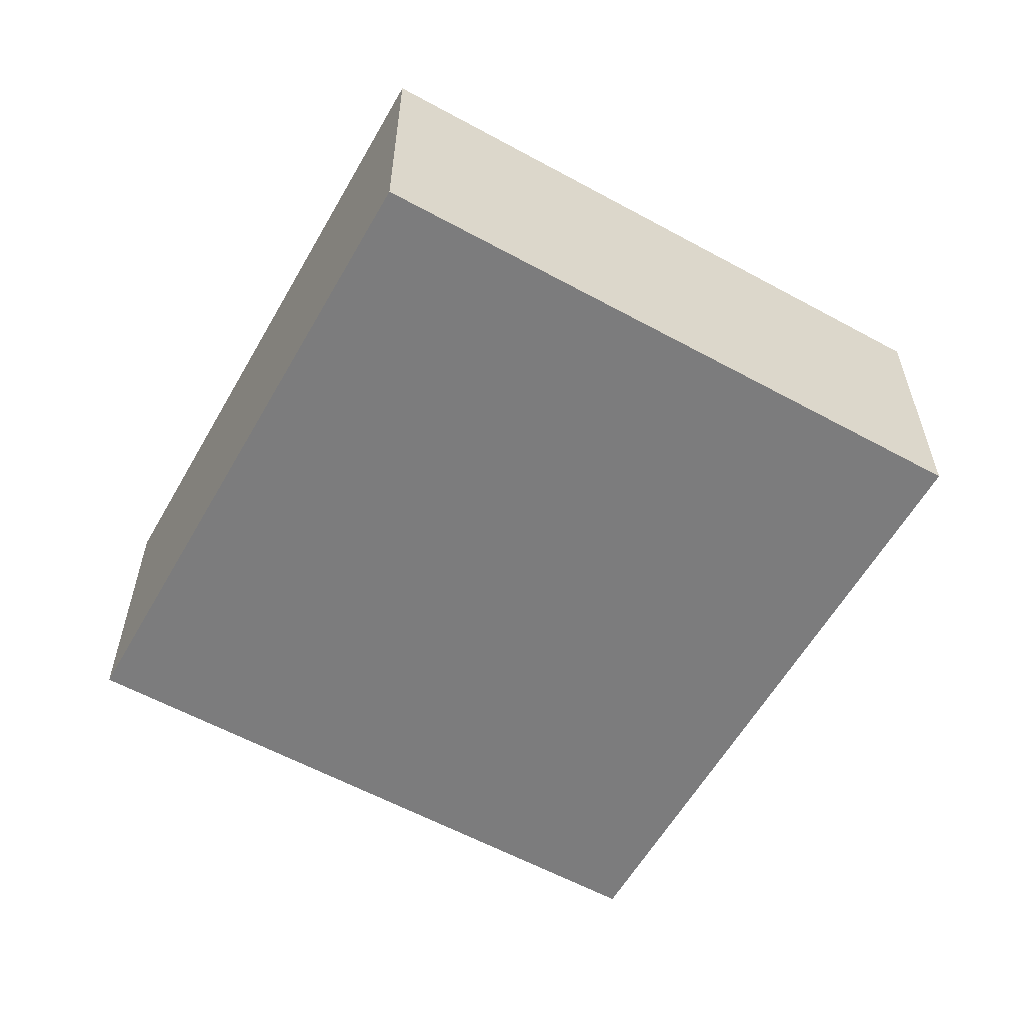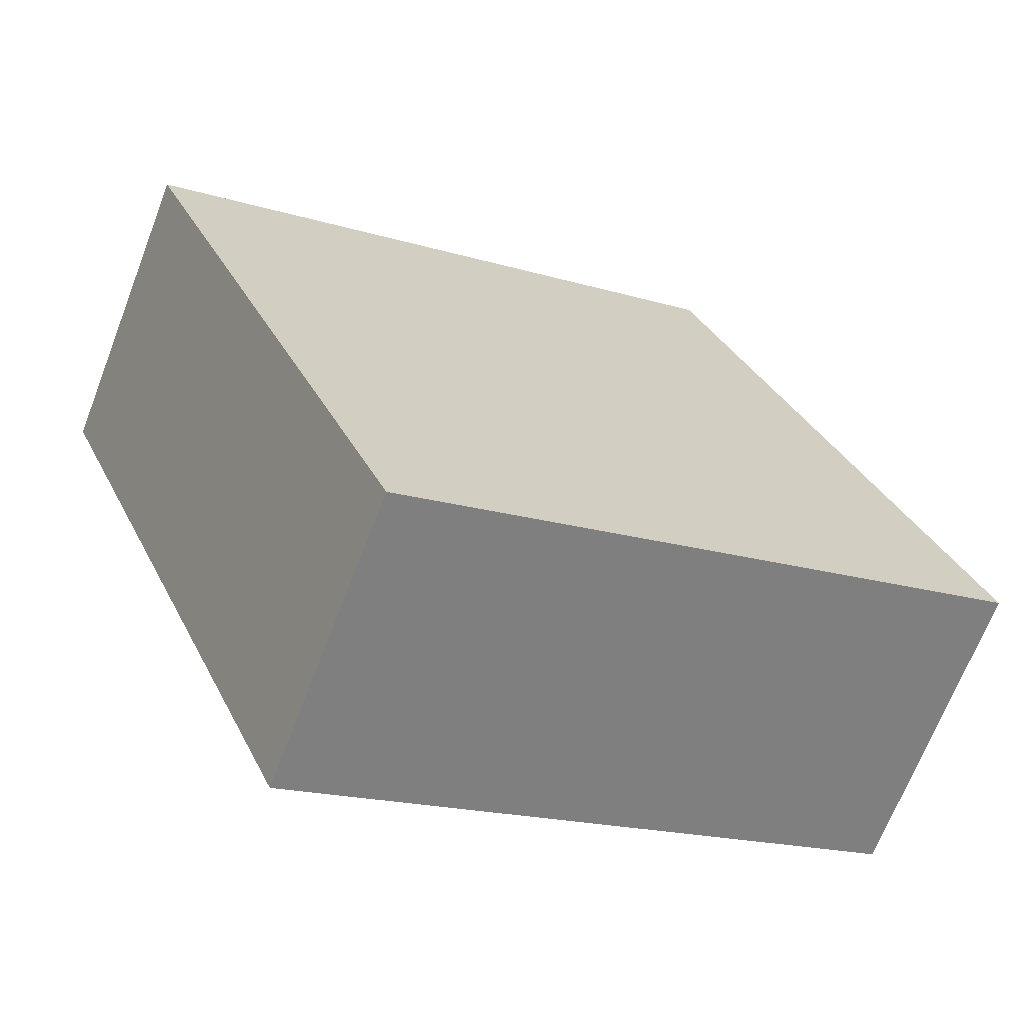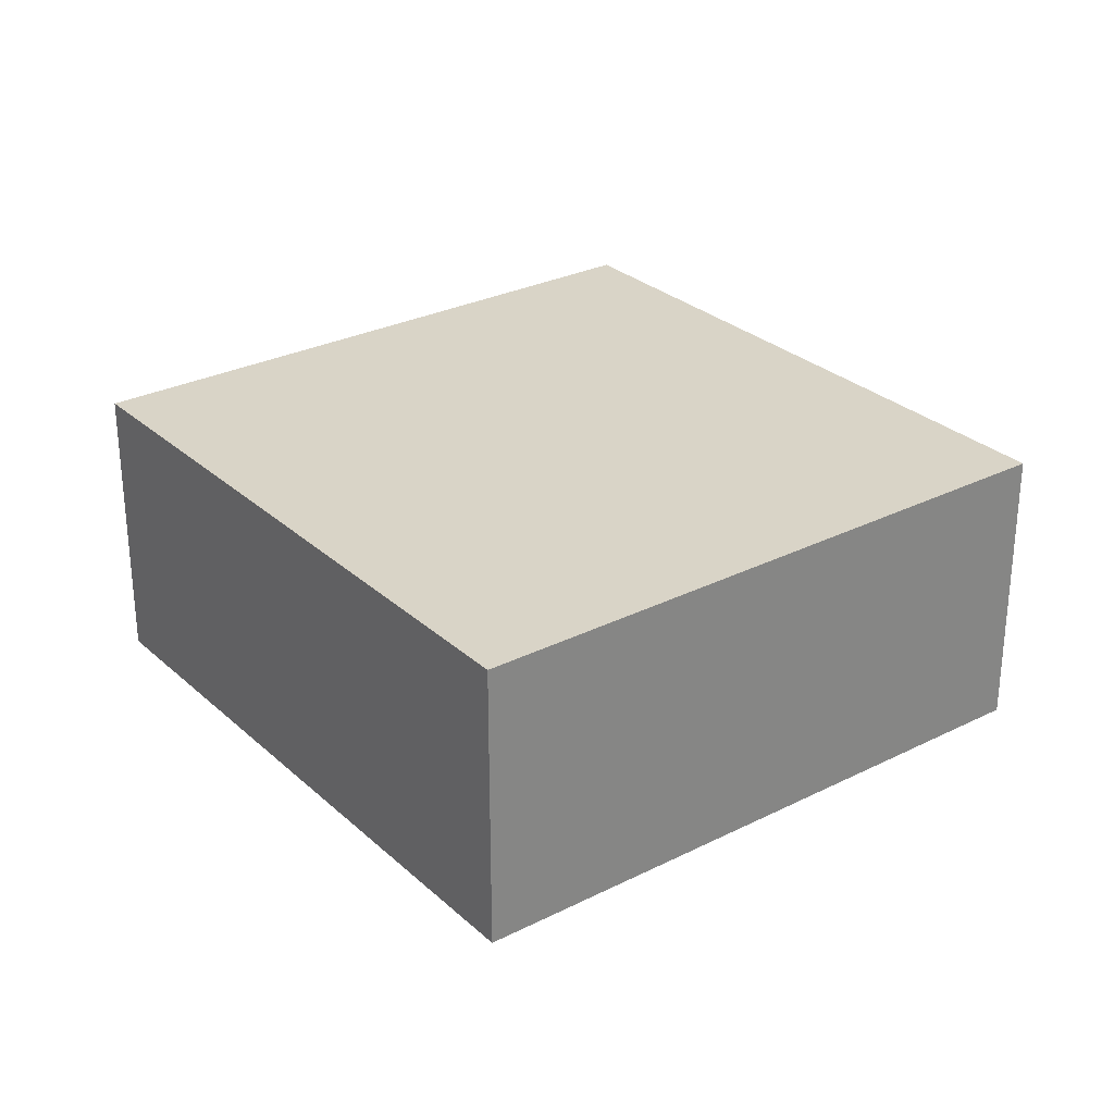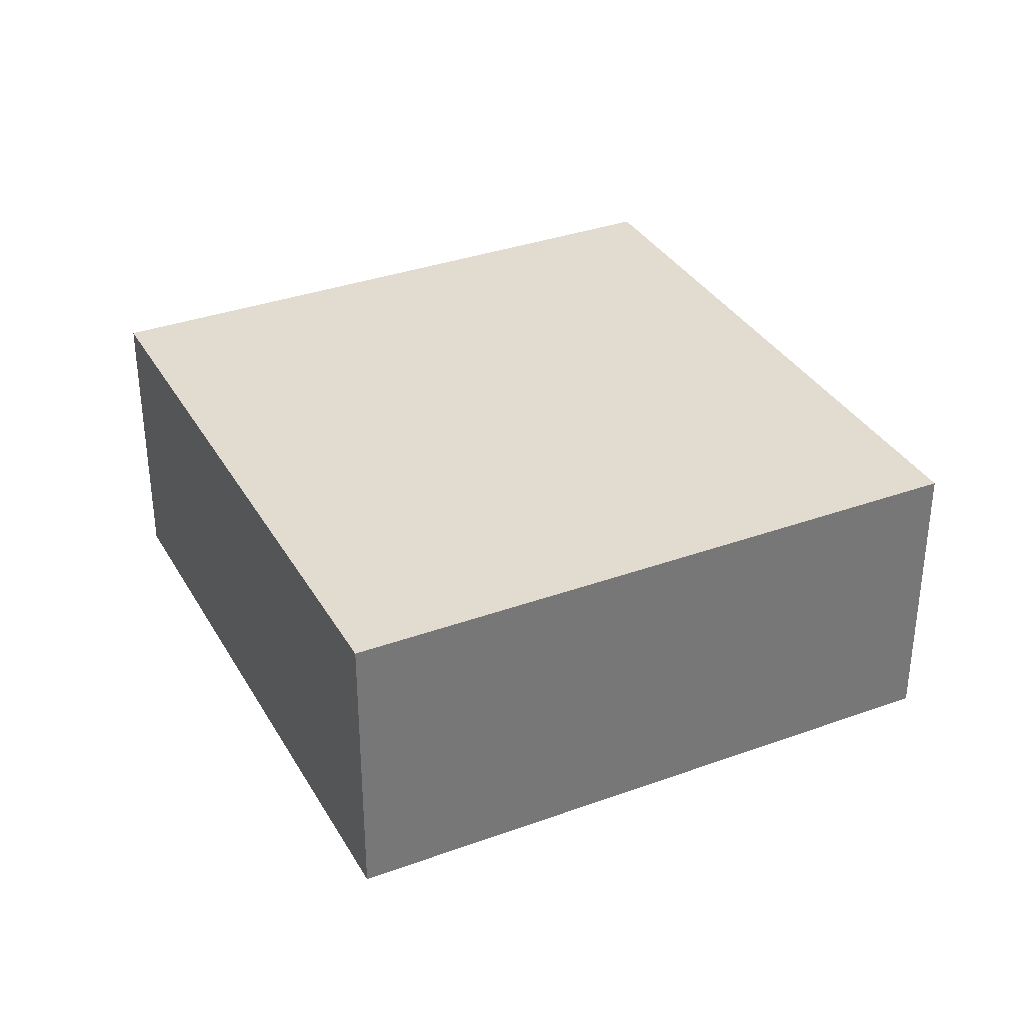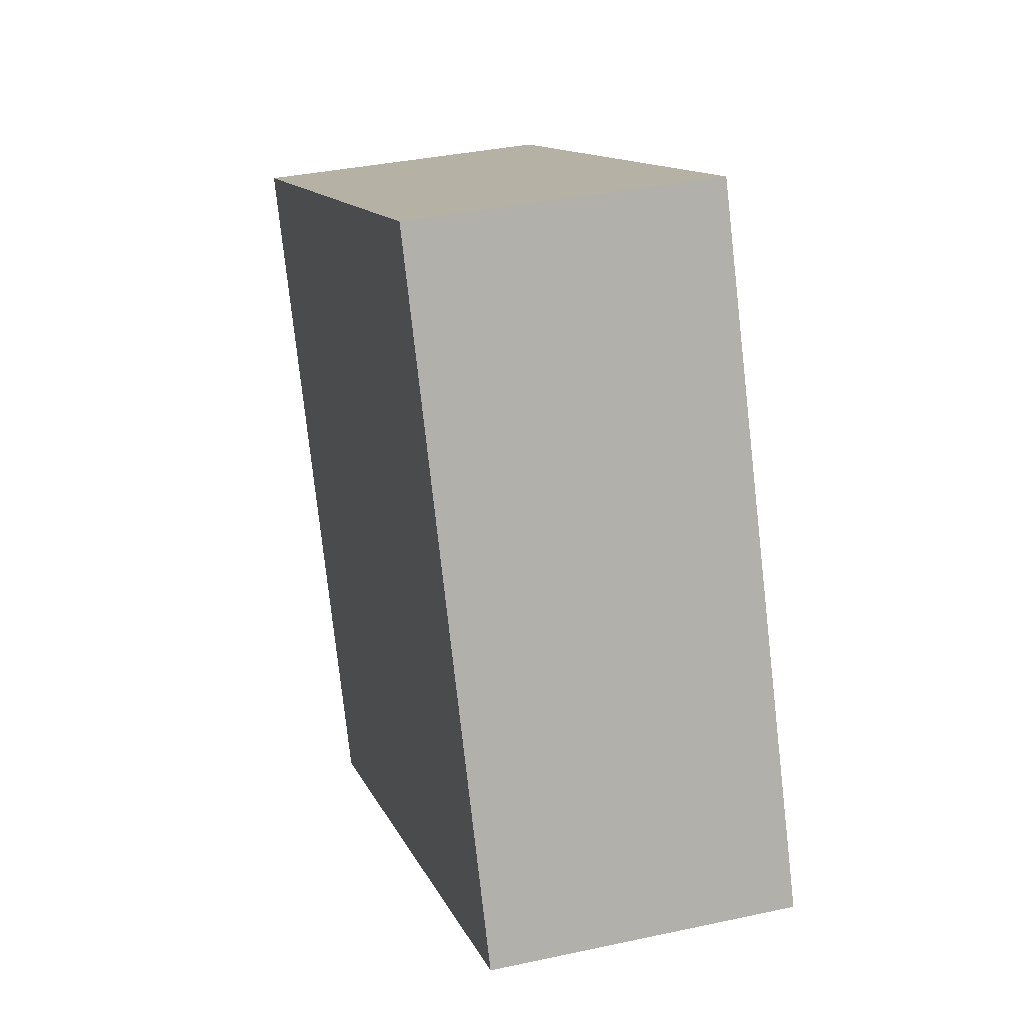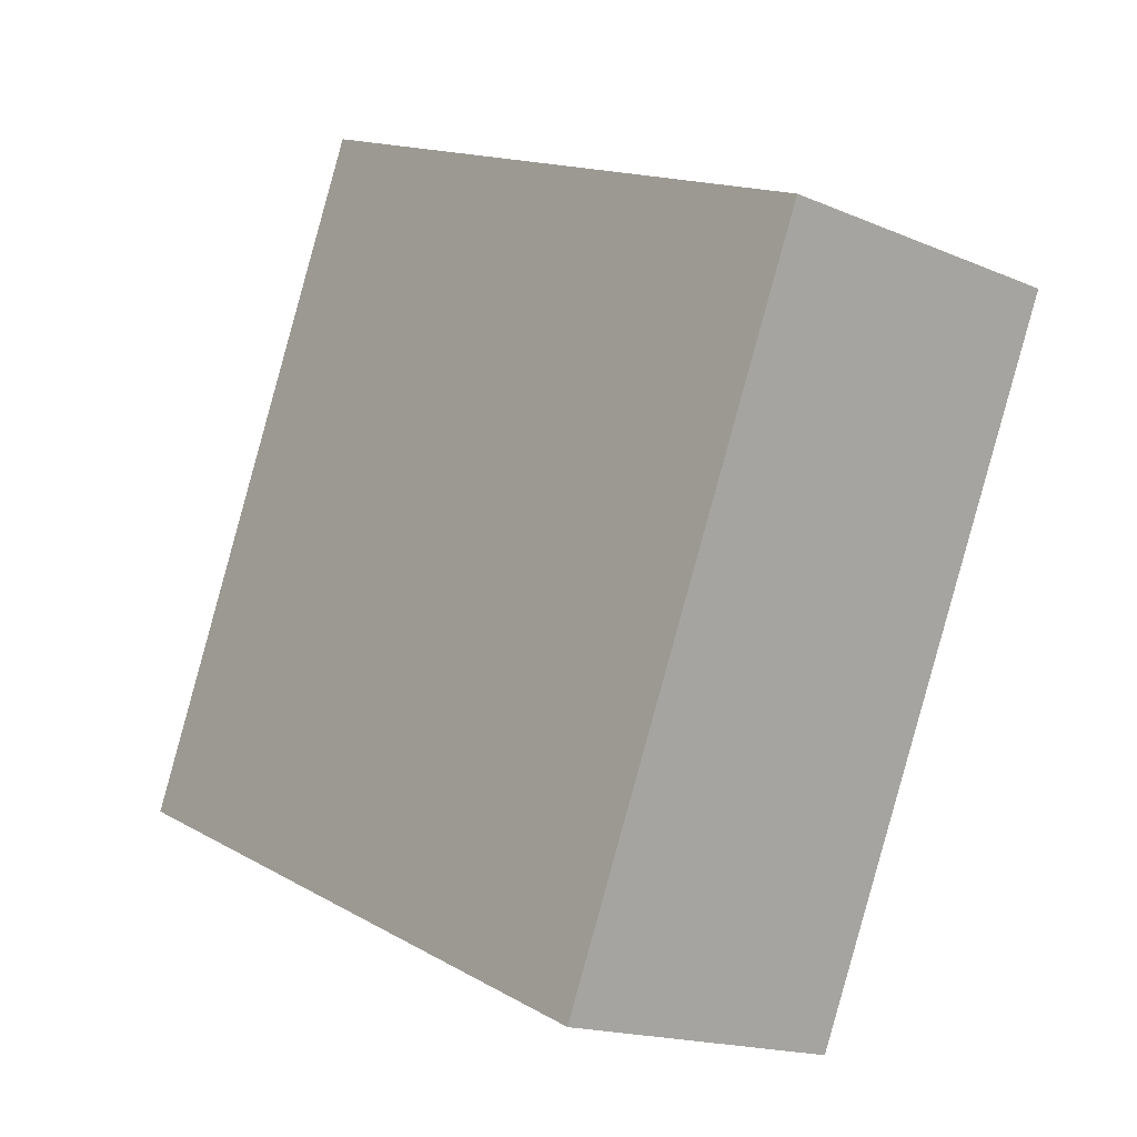
<metadata>
{"format":"obj","ext":"obj","renderer":"f3d","projection":"perspective","resolution":1024,"background":"white","views":[{"elev":-58.8,"azim":-5.7,"up":"+Y"},{"elev":-68.1,"azim":158.9,"up":"+Z"},{"elev":28.6,"azim":-13.3,"up":"+Y"},{"elev":34.4,"azim":-2.3,"up":"+Y"},{"elev":35.6,"azim":-106.0,"up":"+Z"},{"elev":-16.7,"azim":48.9,"up":"+Z"}]}
</metadata>
<code>
v  5.433 2.621 -2.389
v  2.454 2.621 5.572
v  7.884 2.621 3.184
v  0 2.621 1.605e-16
v  7.884 -1.95e-16 3.184
v  5.433 1.463e-16 -2.389
v  0 0 0
v  2.454 -3.412e-16 5.572
g defaultobject
f 1 2 3
f 2 1 4
f 5 1 3
f 1 5 6
f 6 4 1
f 4 6 7
f 7 2 4
f 2 7 8
f 8 3 2
f 3 8 5
f 8 6 5
f 6 8 7

</code>
